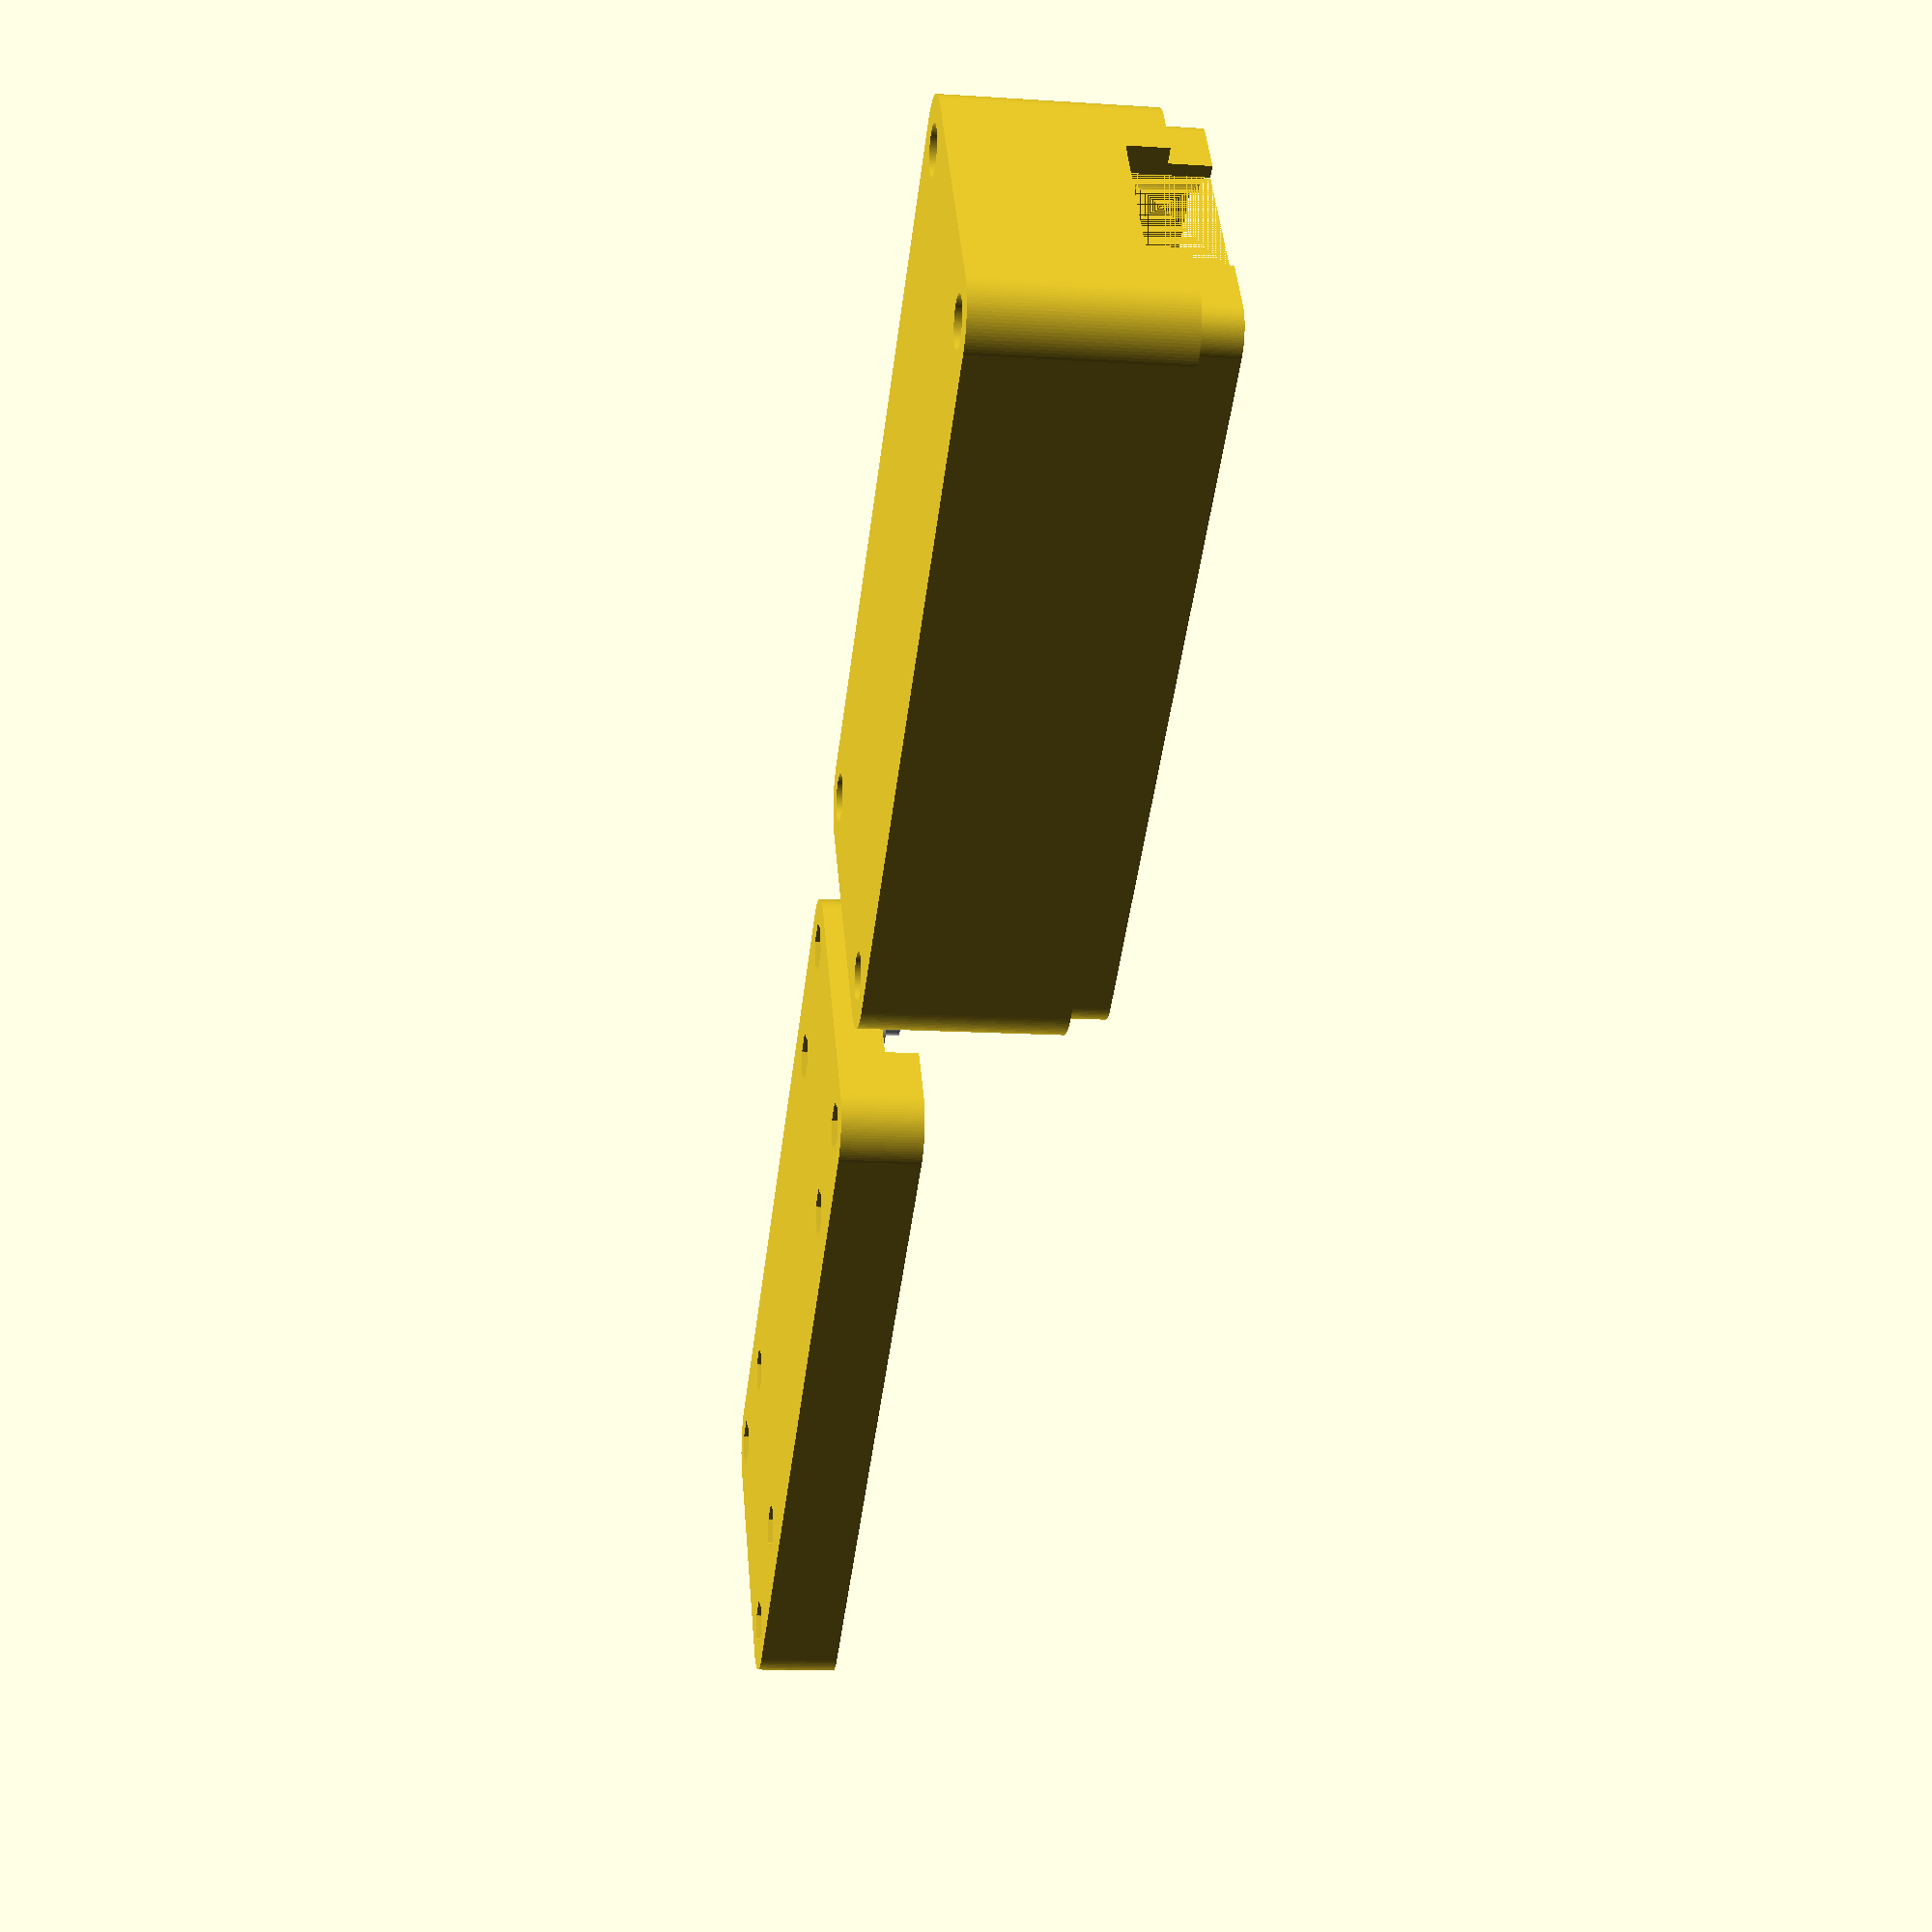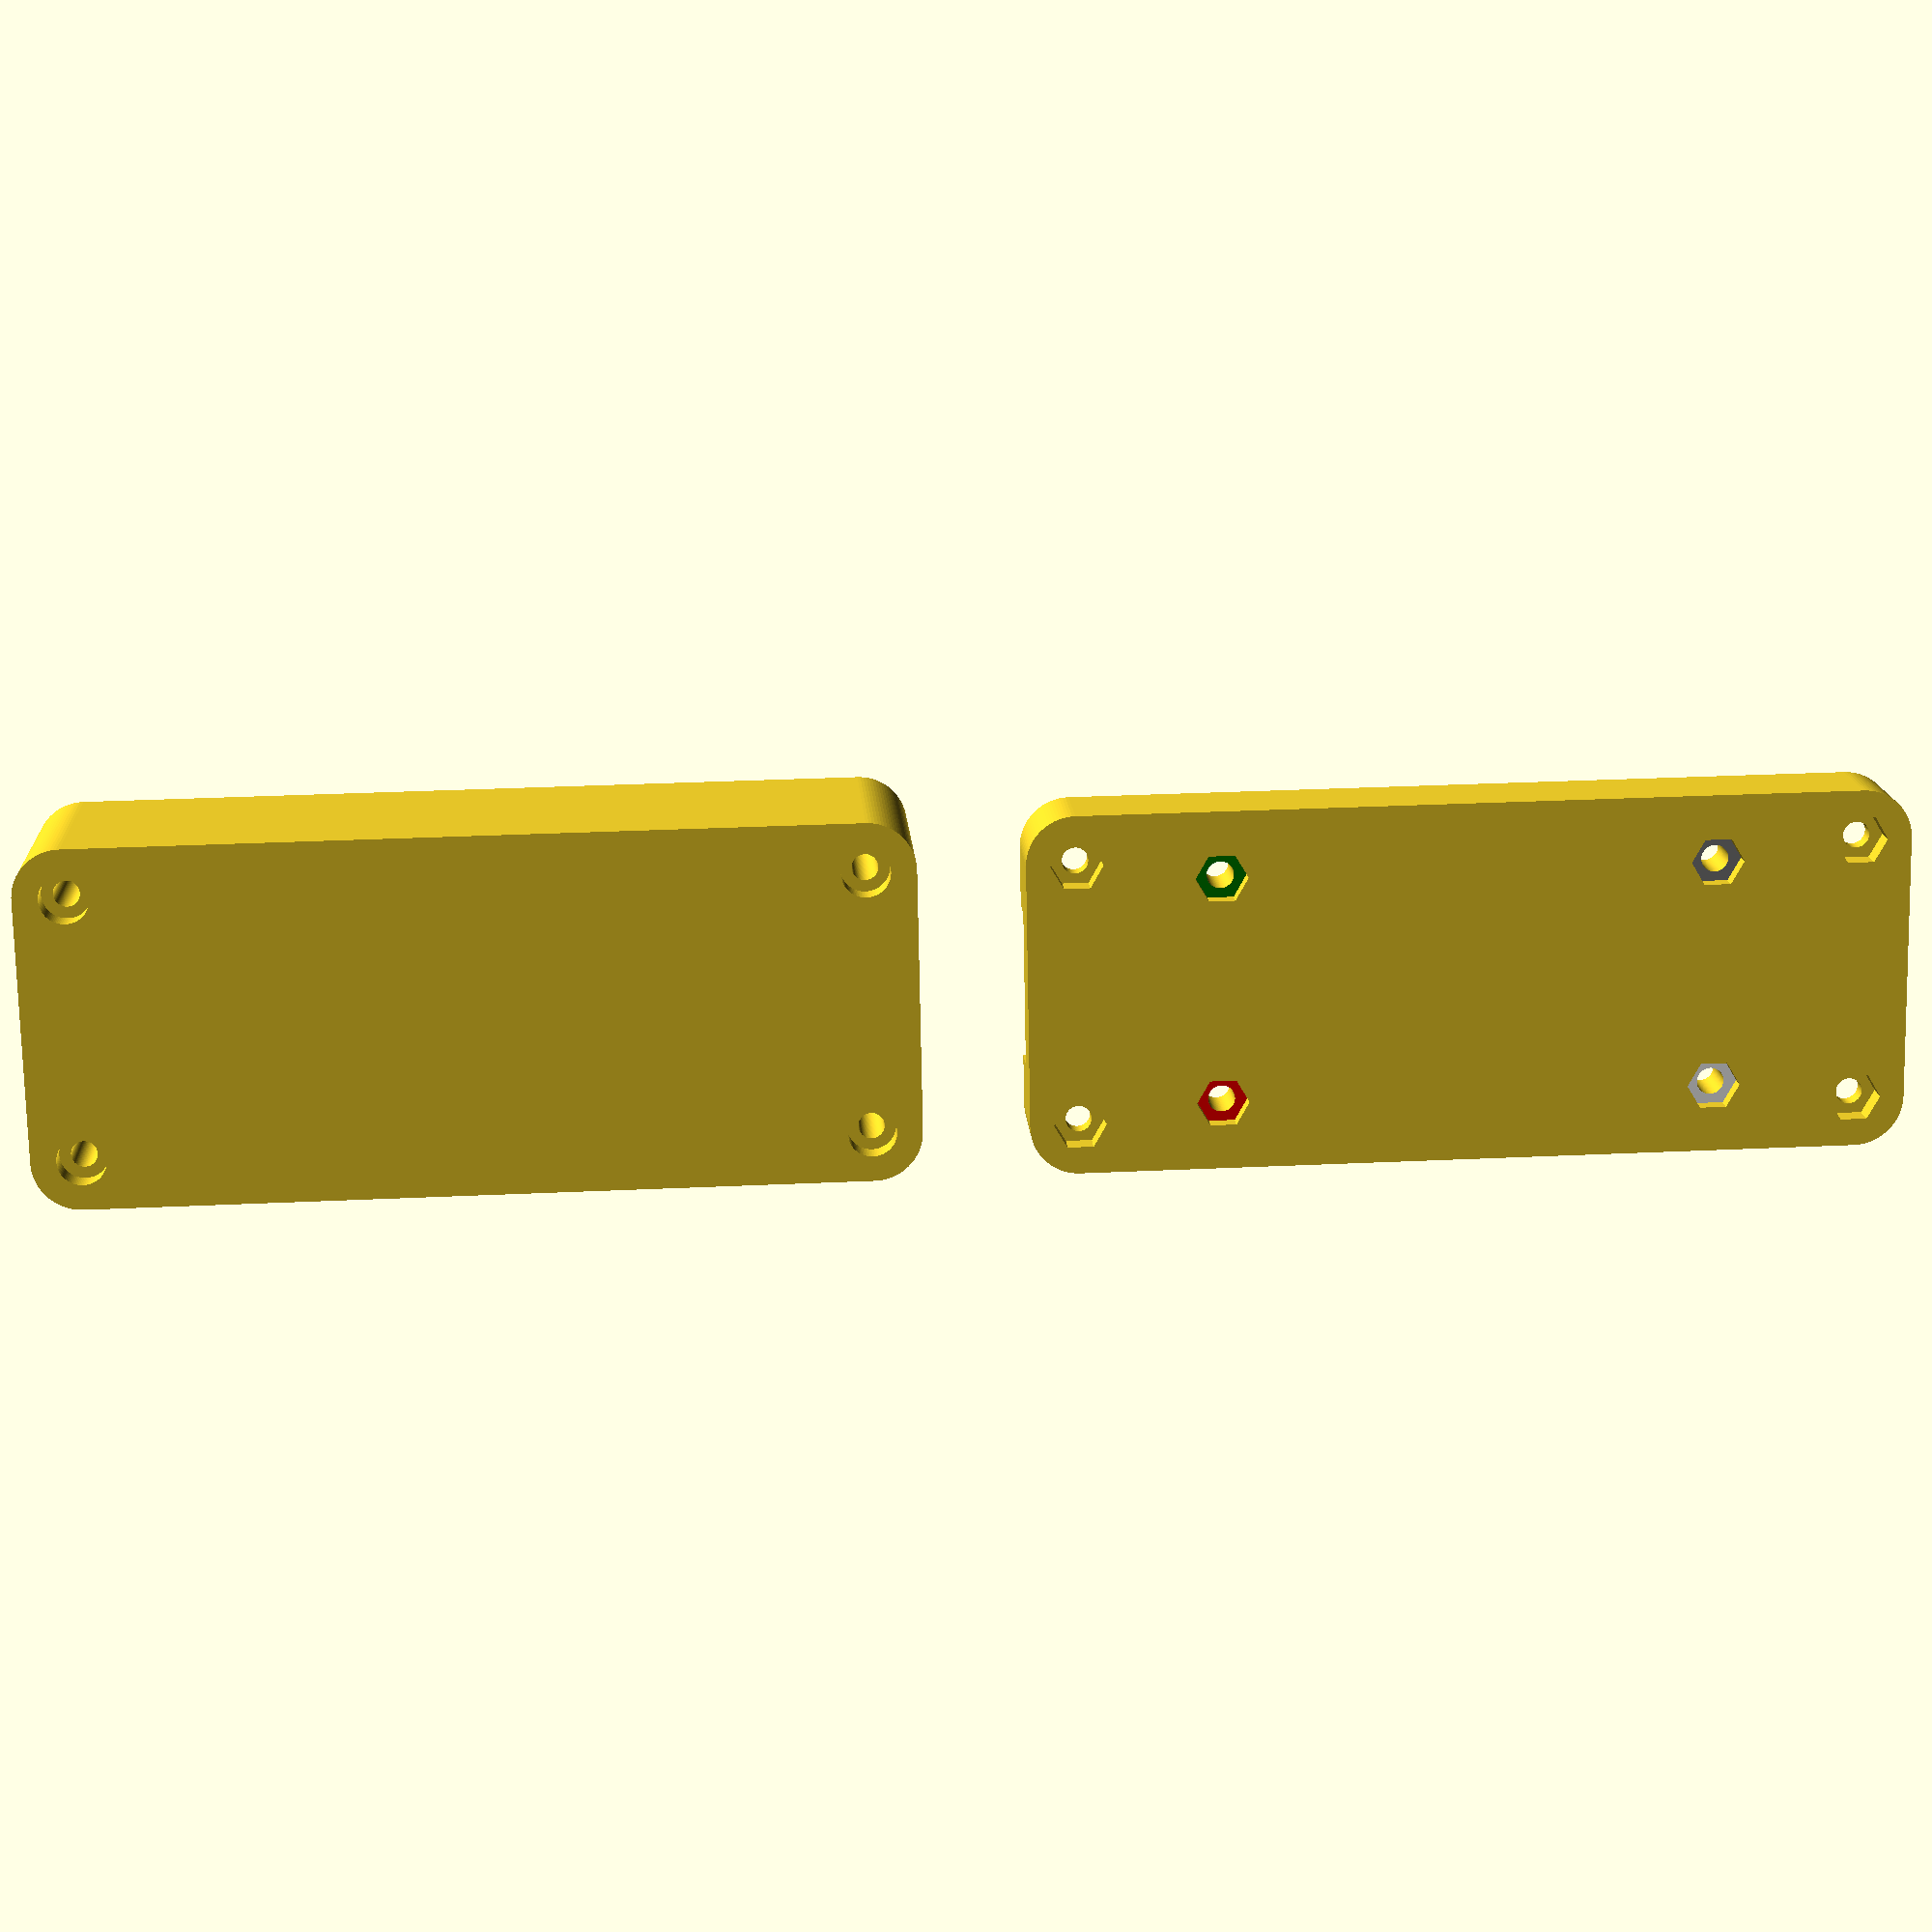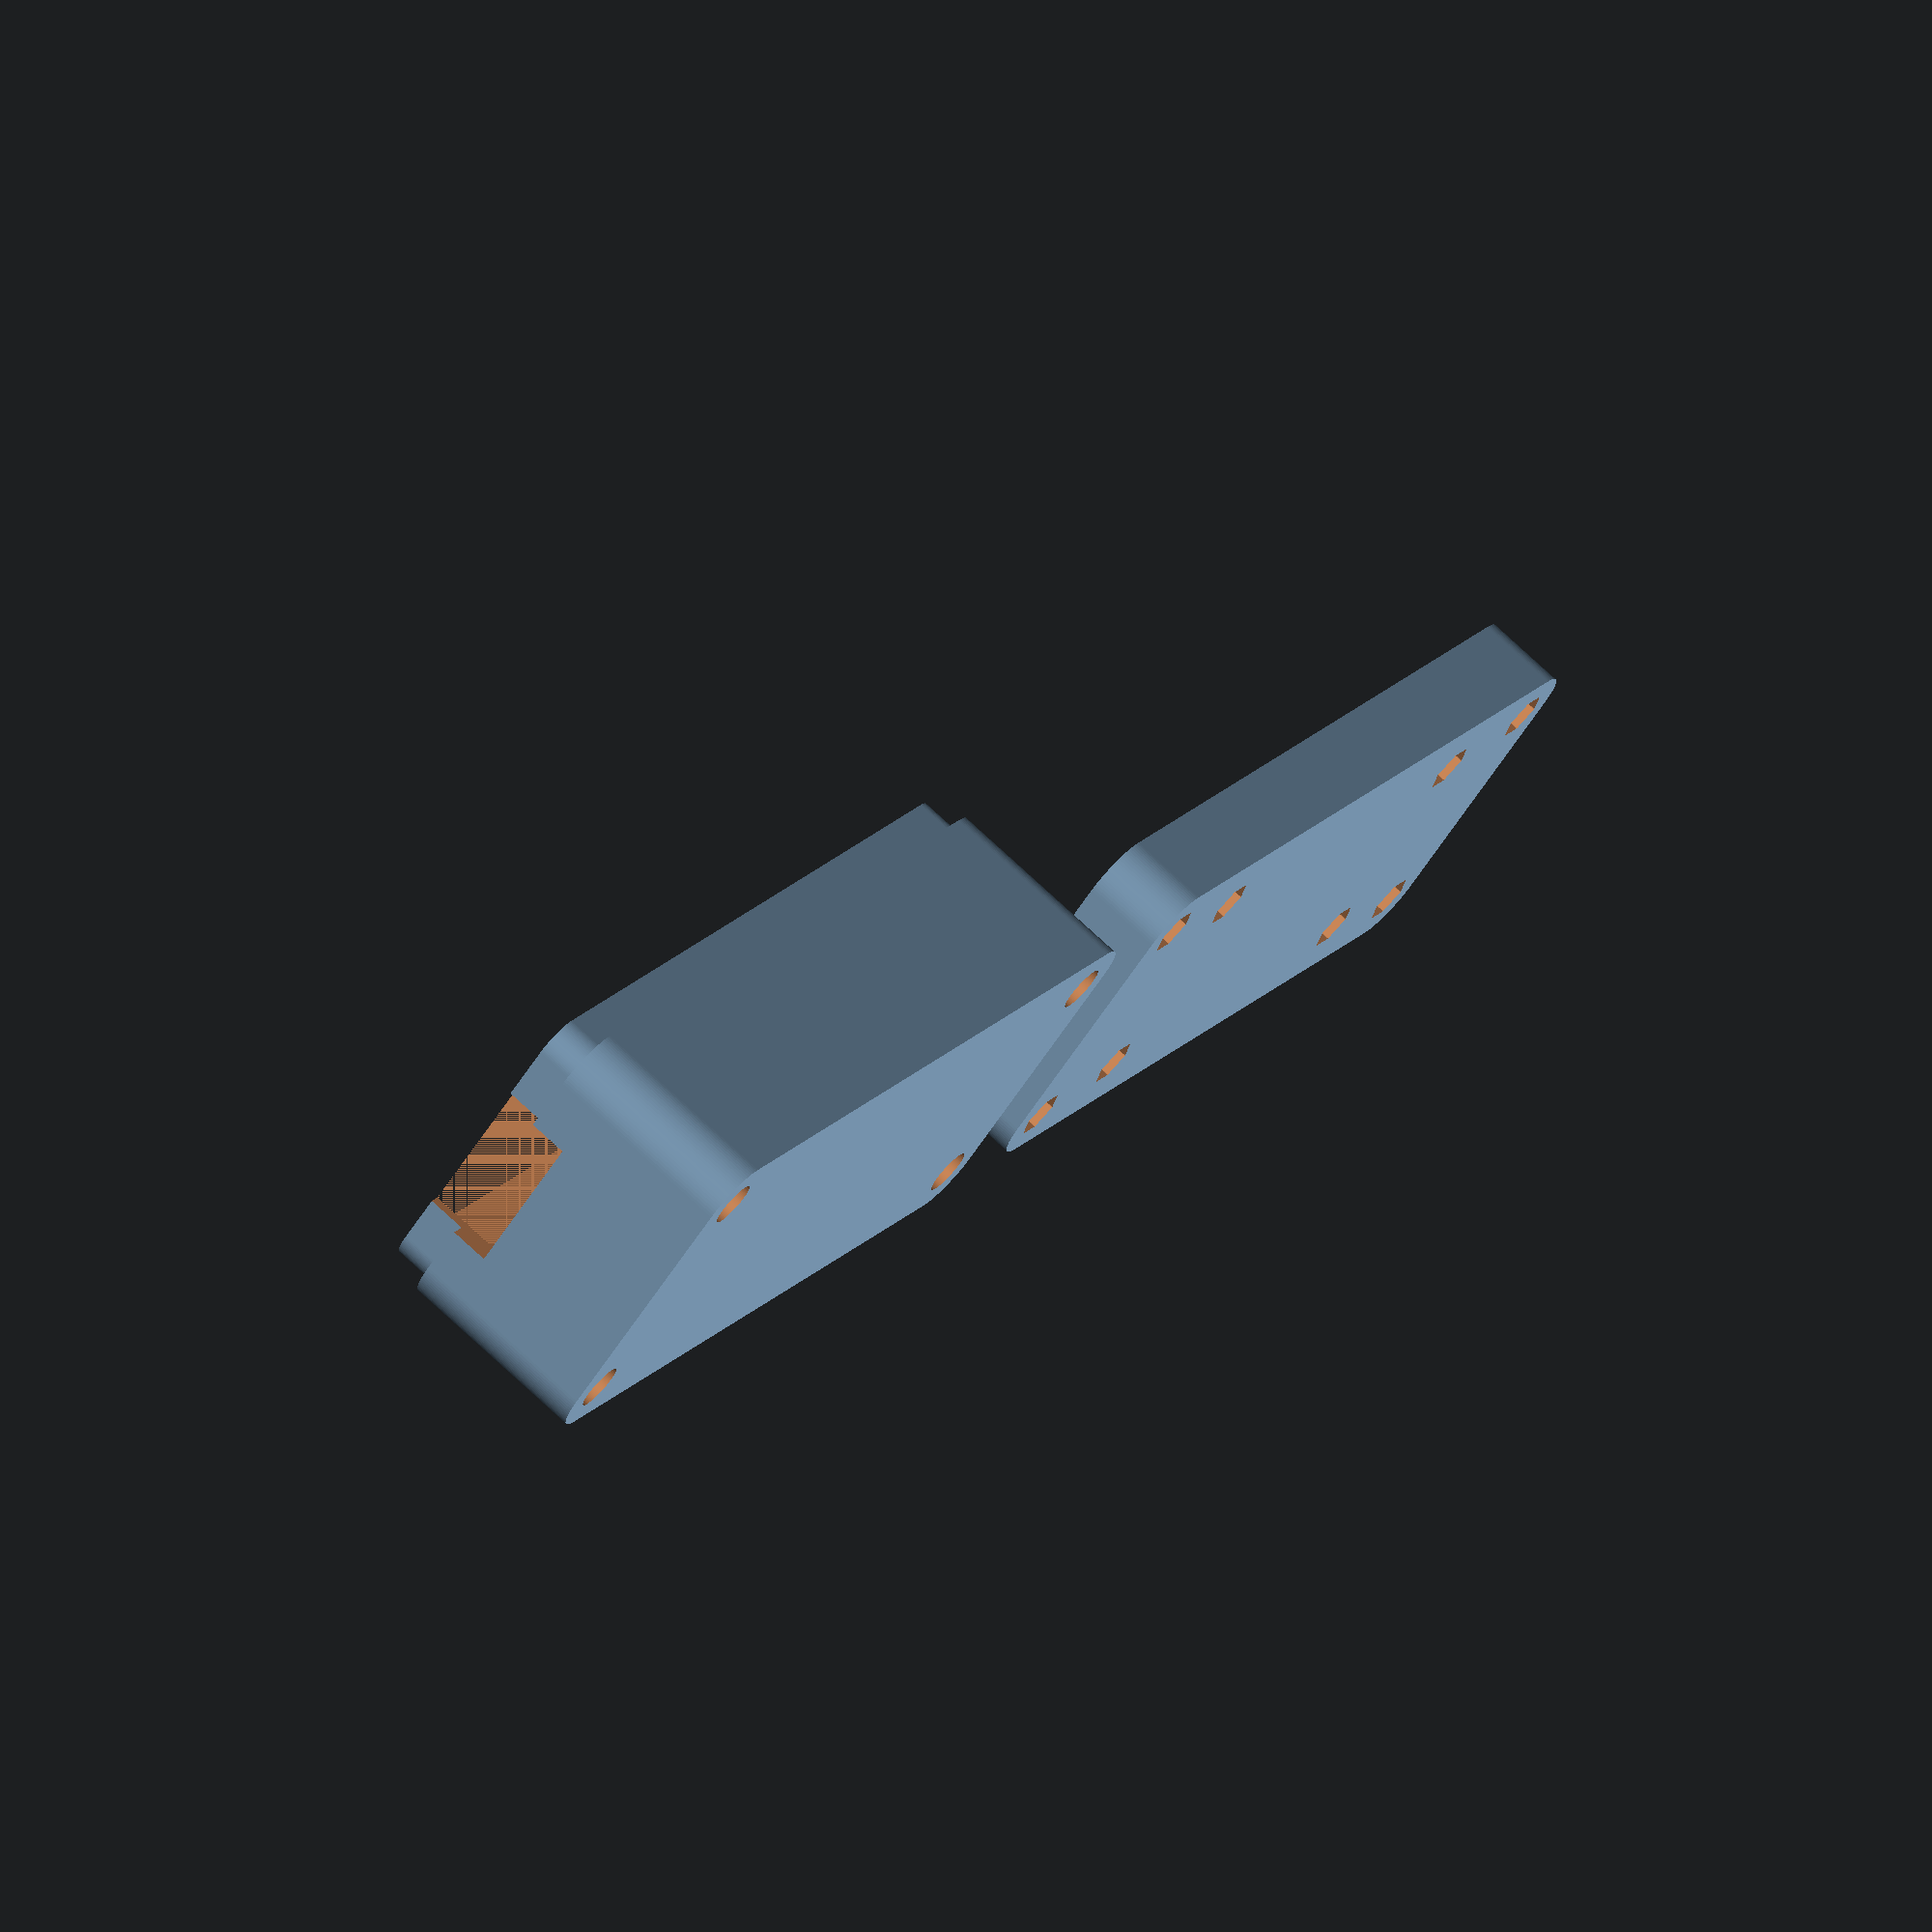
<openscad>
$fn=100;




translate([-w/2-10,0,d+bpt+tpt])
rotate(a=180, v=[0,1,0])
lid();
translate([w/2+10,0,0])
box();


//*************************************************//
//PARAMETERS
//*************************************************//
//BOX
//--------------------------------------------------
//inner box width + tolerances
//w=120;
w=100;
//inner box length + tolerances
h=37.5;
// h=150;
//inner box depth
d=25;
//wall tickness
wt=3.5;
//bottom plate tickness
bpt=5;
//top plate tickness
tpt=5;
//top cutout depth
cd=5;
//top cutout tickness
cwt=1.5;
//--------------------------------------------------
//BOARD MOUNTING HOLES
//--------------------------------------------------
//position
cx=0;
cy=0;
//holes size (radius)
chs_i=1.5;
chs_o=4;
//distancer height
dsth=3;
//holes distance h
chd_h=90;
//holes distance v
chd_v=90;
tolerancia3D=0.3;
tolerancia=-0.2;
//--------------------------------------------------
//TOP PART MOUNTING HOLES
//--------------------------------------------------
//position
cx1=0;
cy1=0;
//holes size (radius)
chs_i1=1.6;
chs_o1=3;
//holes distance h
chd_h1=h-2*chs_i1-2;
//holes distance v
chd_v1=w-2*chs_i1-2;
//*************************************************//
//*************************************************//
//MODULES
//*************************************************//

//top box part
module lid()
{
        difference()
        {
            union()
            {
                difference()
                {
                    translate([ 0, 0, d+bpt-cd-0.2])
                    rounded_cube( w+2*wt, h+2*wt, tpt+cd+0.2, 6);

                    translate([ 0, 0,  d+bpt-cd-1])
                    rounded_cube( w+2*cwt+0.3, h+2*cwt+0.3, cd+1, 4);
                }
                /*************************/

                //add here...

                /*************************/
            }
            //TOP PART HOLES
            lid_hols();
            /*************************/

            //subtract here...

             lid_laterals_holes();
            /*************************/
	lid_postes_holes_tuercas();
        }
    difference()
    {
            lid_postes();
	lid_postes_holes();

    }
            // lid_laterals_holes();
//bh_cut();
}
//bottom box
module box()
{
    difference()
    {
        union()
        {
            difference()
            {
                rounded_cube( w+2*wt, h+2*wt, d+bpt, 6);

                translate([ 0, 0, -cd])
                difference()
                {
                    translate([ 0, 0,  d+bpt])
                    rounded_cube( w+2*wt+1, h+2*wt+1, cd+1, 4);

                    translate([ 0, 0,  d+bpt-1])
                    rounded_cube( w+2*cwt, h+2*cwt, cd+3, 4);
                }
                translate([ 0, 0, bpt])
                rounded_cube( w, h, d+bpt, 4);
            }
            //BOARD DISTANCER
            //board_distancer();
            //TOP PLATE DISTANCER
            top_distancer();
            /*************************/

            //add here...

            /*************************/
        }

        //BOARD HOLES
        // bh_cut();
        //TOP PART HOLES
	// holes postes box
        tph_b_cut();
             box_laterals_holes();
        /*************************/

        //subtract here...

        /*************************/

    }
}

module box_laterals_holes()
{
    translate([cx,cy,0])
    {
        //translate([+chd_h/2,chd_v/2-30,0])
        // translate([+chd_h/2+9,chd_v/2-39,23]) cylinder(r=chs_o,h=bpt+dsth);
        // translate([+chd_h/2+9,chd_v/2-39,23]) square([12,22]);
        translate([+chd_h/2+5,-10,20]) cube([5,19,11]);
        translate([+chd_h/2-99,-10,20]) cube([5,19,11]);
        // echo(chd_v/2-53);


    }

}
/****************************************************/
module lid_laterals_holes()
{
    translate([cx,cy,0])
    {
        //translate([+chd_h/2,chd_v/2-30,0])
        // translate([+chd_h/2+9,chd_v/2-39,23]) cylinder(r=chs_o,h=bpt+dsth);
        // translate([+chd_h/2+9,chd_v/2-39,23]) square([12,22]);
        // translate([+chd_h/2+9,chd_v/2-55,22]) cube([3,19,7]);
        translate([+chd_h/2+6,-10,24]) cube([3,19,3]);
        translate([+chd_h/2-99,-10,24]) cube([3,19,5]);


    }
}
module lid_postes()
{

    translate([cx,cy,0])
    {
        aspen = "gray";
        almond = "white";

        pine = "green";
        banyan="red";
        altoSoporte = 3;

        //translate([+chd_h/2,chd_v/2-30,0])
        color(aspen) translate([+chd_h/2-15,chd_v/2-31,27]) cylinder(r=chs_o,h=altoSoporte+dsth);
        color(pine) translate([-chd_h/2+15,chd_v/2-31,27]) cylinder(r=chs_o,h=altoSoporte+dsth);
        //color() //translate([+chd_h/2,-chd_v/2,0]) cylinder(r=chs_o,h=bpt+dsth);
        color(almond) translate([+chd_h/2-15,-chd_v/2+31,27]) cylinder(r=chs_o,h=altoSoporte+dsth);
        color(banyan) translate([-chd_h/2+15,-chd_v/2+31,27]) cylinder(r=chs_o,h=altoSoporte+dsth);
        //echo("aca");
        //echo(dsth);

        //postes del centro
        color(banyan) translate([-chd_h/2+45,-chd_v/2+60.5,27]) cylinder(r=chs_o,h=altoSoporte);
        color(banyan) translate([-chd_h/2+45,-chd_v/2+60.5,25]) cylinder(r=1.9,h=2); //pin

        color(pine) translate([-chd_h/2+45,-chd_v/2+30.5,27]) cylinder(r=chs_o,h=altoSoporte);
        color(pine) translate([-chd_h/2+45,-chd_v/2+30.5,25]) cylinder(r=1.9,h=2); //pin

        // soportes board
        color(banyan) translate([-chd_h/2+60,-chd_v/2+45.5,27]) cylinder(r=chs_o,h=altoSoporte);
        color(pine) translate([-chd_h/2+30,-chd_v/2+45.5,27]) cylinder(r=chs_o,h=altoSoporte);



        //postes laterales
        color(aspen) translate([-chd_h/2+1,-chd_v/2+53,27]) cylinder(r=chs_o-1,h=3);
        color(aspen) translate([-chd_h/2+1,-chd_v/2+53,25]) cylinder(r=1.4,h=2);

        color(almond) translate([-chd_h/2+1,-chd_v/2+39,27]) cylinder(r=chs_o-1,h=3);
        color(almond) translate([-chd_h/2+1,-chd_v/2+39,25]) cylinder(r=1.4,h=2);

        color(banyan) translate([-chd_h/2+92,-chd_v/2+53,27]) cylinder(r=chs_o-1,h=altoSoporte);
        color(banyan) translate([-chd_h/2+92,-chd_v/2+53,25]) cylinder(r=1.4,h=2);

        color(pine) translate([-chd_h/2+92,-chd_v/2+39,27]) cylinder(r=chs_o-1,h=altoSoporte);
        color(pine) translate([-chd_h/2+92,-chd_v/2+39,25]) cylinder(r=1.4,h=5);
        echo(chs_o);
        //color("red") translate([-chd_h/2+45,-chd_v/2+95,0]) cylinder(r=chs_o-5,h=bpt+dsth+100);
        //translate([-chd_h/2+40,-chd_v/2+55,0])
	//cylinder(r=chs_o-5,h=bpt+dsth+200);
    }


}

// Postes box
module top_distancer()
{
    translate([cx1,cy1,0])
    {
        translate([-chd_v1/2, chd_h1/2, 0])
        cylinder(r=chs_o1,h=d+bpt);
        translate([-chd_v1/2, -chd_h1/2, 0])
        cylinder(r=chs_o1,h=d+bpt);
        translate([chd_v1/2, chd_h1/2, 0])
        cylinder(r=chs_o1,h=d+bpt);
        translate([chd_v1/2, -chd_h1/2, 0])
        cylinder(r=chs_o1,h=d+bpt);
    }
}
module lid_postes_holes_tuercas()
{
    translate([cx,cy,0])
    {
        // translate([+chd_h/2-140,chd_v/2-35,-1]) cylinder(r=chs_i,h=bpt+dsth+2);

        // translate([+chd_h/2-10,chd_v/2-35,24]) cylinder(r=chs_i,h=bpt+dsth+2);
        // translate([-chd_h/2+10,chd_v/2-35,24]) cylinder(r=chs_i,h=bpt+dsth+2);
        // translate([+chd_h/2-10,-chd_v/2+35,24]) cylinder(r=chs_i,h=bpt+dsth+2);
        // translate([-chd_h/2+10,-chd_v/2+35,24]) cylinder(r=chs_i,h=bpt+dsth+2);
        // translate([+chd_h/2,-chd_v/2,-1]) cylinder(r=chs_i,h=bpt+dsth+2);

        translate([+chd_h/2-15,chd_v/2-31,35]) fhex(5.5,12);
        translate([-chd_h/2+15,chd_v/2-31,35]) fhex(5.5,12);
        translate([-chd_h/2+15,-chd_v/2+31,35]) fhex(5.5,12);
        translate([+chd_h/2-15,-chd_v/2+31,35]) fhex(5.5,12);

    }
}
module lid_postes_holes()
{
    translate([cx,cy,0])
    {
        // translate([+chd_h/2-140,chd_v/2-35,-1]) cylinder(r=chs_i,h=bpt+dsth+2);

        // el tornillo tiene un diametro de 3 mas la tolerancia 0.3 => 3.3 / 2 = R
        translate([+chd_h/2-15,chd_v/2-31,24]) cylinder(r=1.65,h=bpt+dsth+2);
        translate([-chd_h/2+15,chd_v/2-31,24]) cylinder(r=1.65,h=bpt+dsth+2);
        translate([+chd_h/2-15,-chd_v/2+31,24]) cylinder(r=1.65,h=bpt+dsth+2);
        translate([-chd_h/2+15,-chd_v/2+31,24]) cylinder(r=1.65,h=bpt+dsth+2);
        //echo(chs_i);
        // translate([+chd_h/2,-chd_v/2,-1]) cylinder(r=chs_i,h=bpt+dsth+2);

        //translate([+chd_h/2-12,chd_v/2-35,30]) fhex(5.5,3);
        //translate([-chd_h/2+15,chd_v/2-35,30]) fhex(5.5,3);
        //translate([-chd_h/2+15,-chd_v/2+35,30]) fhex(5.5,3);
        //translate([+chd_h/2-12,-chd_v/2+35,30]) fhex(5.5,3);

    }
}

module lid_hols()
{
    translate([cx1,cy1,0])
    {
        translate([-chd_v1/2, chd_h1/2, -2]) cylinder(r=chs_i1,h=d+bpt+tpt+3);
        translate([chd_v1/2, chd_h1/2, -2]) cylinder(r=chs_i1,h=d+bpt+tpt+3);

        translate([-chd_v1/2, -chd_h1/2, -2]) cylinder(r=chs_i1,h=d+bpt+tpt+3);
        translate([chd_v1/2, -chd_h1/2, -2])  cylinder(r=chs_i1,h=d+bpt+tpt+3);

        translate([-chd_v1/2, chd_h1/2, d+bpt+tpt-1.3])
        fhex(5.5,3);

        translate([chd_v1/2, chd_h1/2, d+bpt+tpt-1.3])
        fhex(5.5,3);

        translate([-chd_v1/2, -chd_h1/2, d+bpt+tpt-1.3])
        fhex(5.5,3);

        translate([chd_v1/2, -chd_h1/2, d+bpt+tpt-1.3])
        fhex(5.5,3);

    }
}
module tph_b_cut()
{
    translate([cx1,cy1,0])
    {
        // translate([-chd_v1/2, chd_h1/2, -2]) cylinder(r=chs_i1,h=d+bpt+3);
        translate([-chd_v1/2, chd_h1/2, -2]) cylinder(r=chs_i1,h=d+bpt+3);
        translate([chd_v1/2, chd_h1/2, -2]) cylinder(r=chs_i1,h=d+bpt+3);

        translate([-chd_v1/2, -chd_h1/2, -2]) cylinder(r=chs_i1,h=d+bpt+3);
        translate([chd_v1/2, -chd_h1/2, -2]) cylinder(r=chs_i1,h=d+bpt+3);

        translate([-chd_v1/2, chd_h1/2, -1]) cylinder(r=3,h=4);

        translate([chd_v1/2, chd_h1/2, -1]) cylinder(r=3,h=4);

        translate([-chd_v1/2, -chd_h1/2, -1]) cylinder(r=3,h=4);

        translate([chd_v1/2, -chd_h1/2, -1]) cylinder(r=3,h=4);

    }
}


module rounded_cube( x, y, z, r)
{
    translate([-x/2+r,-y/2+r,0])
    linear_extrude(height=z)
    minkowski()
    {
        square([x-2*r,y-2*r],true);
        translate([x/2-r,y/2-r,0])
        circle(r);

    }
}

module fhex(wid,height)
{
    hull()
    {
        cube([wid/1.7,wid,height],center = true);
        rotate([0,0,120])cube([wid/1.7,wid,height],center = true);
        rotate([0,0,240])cube([wid/1.7,wid,height],center = true);
    }
}

</openscad>
<views>
elev=12.8 azim=214.3 roll=261.2 proj=p view=solid
elev=165.1 azim=181.1 roll=3.5 proj=p view=solid
elev=284.7 azim=311.6 roll=133.0 proj=o view=solid
</views>
